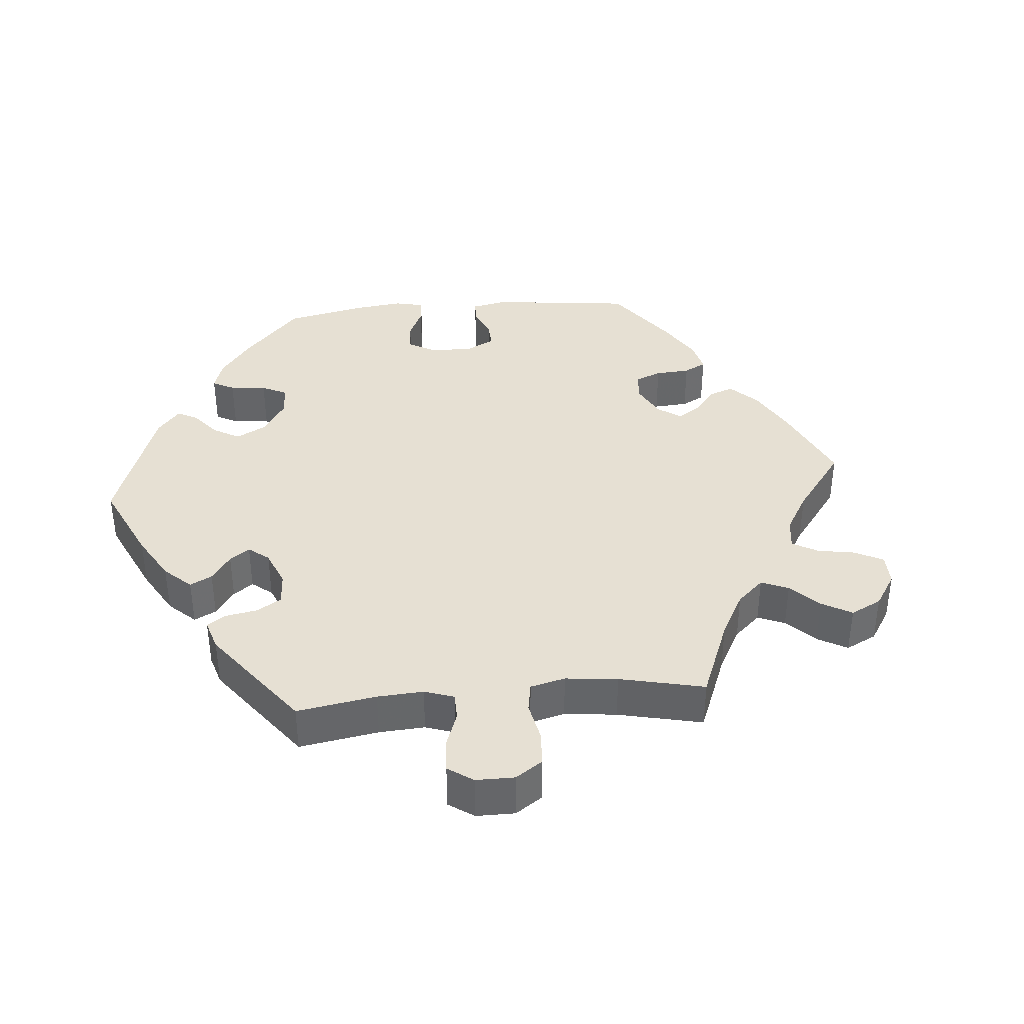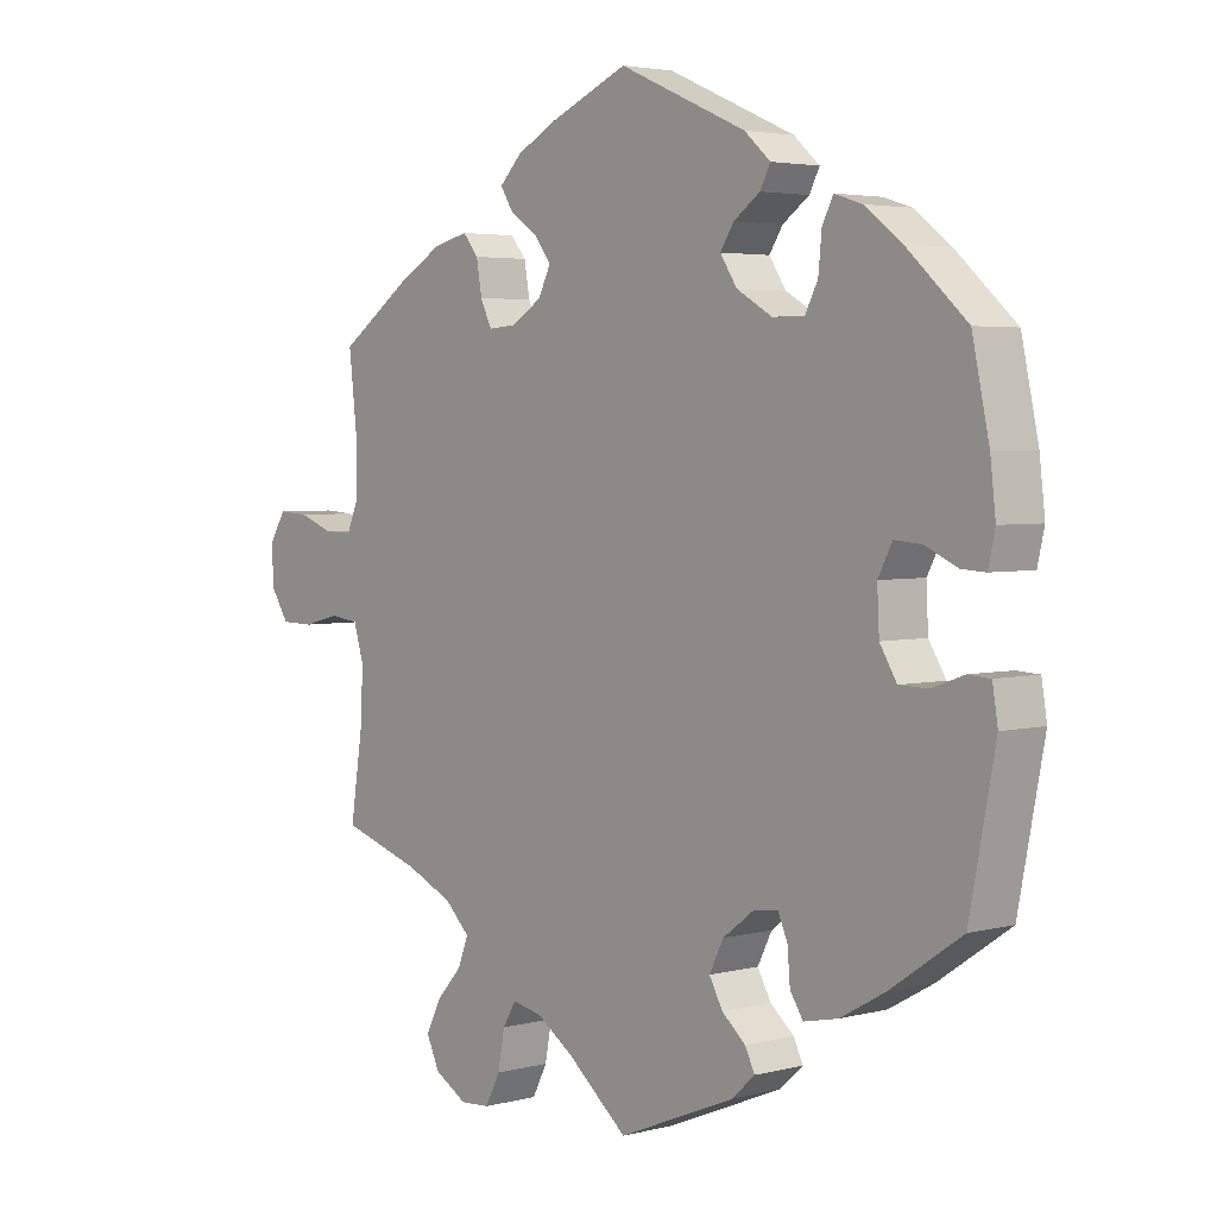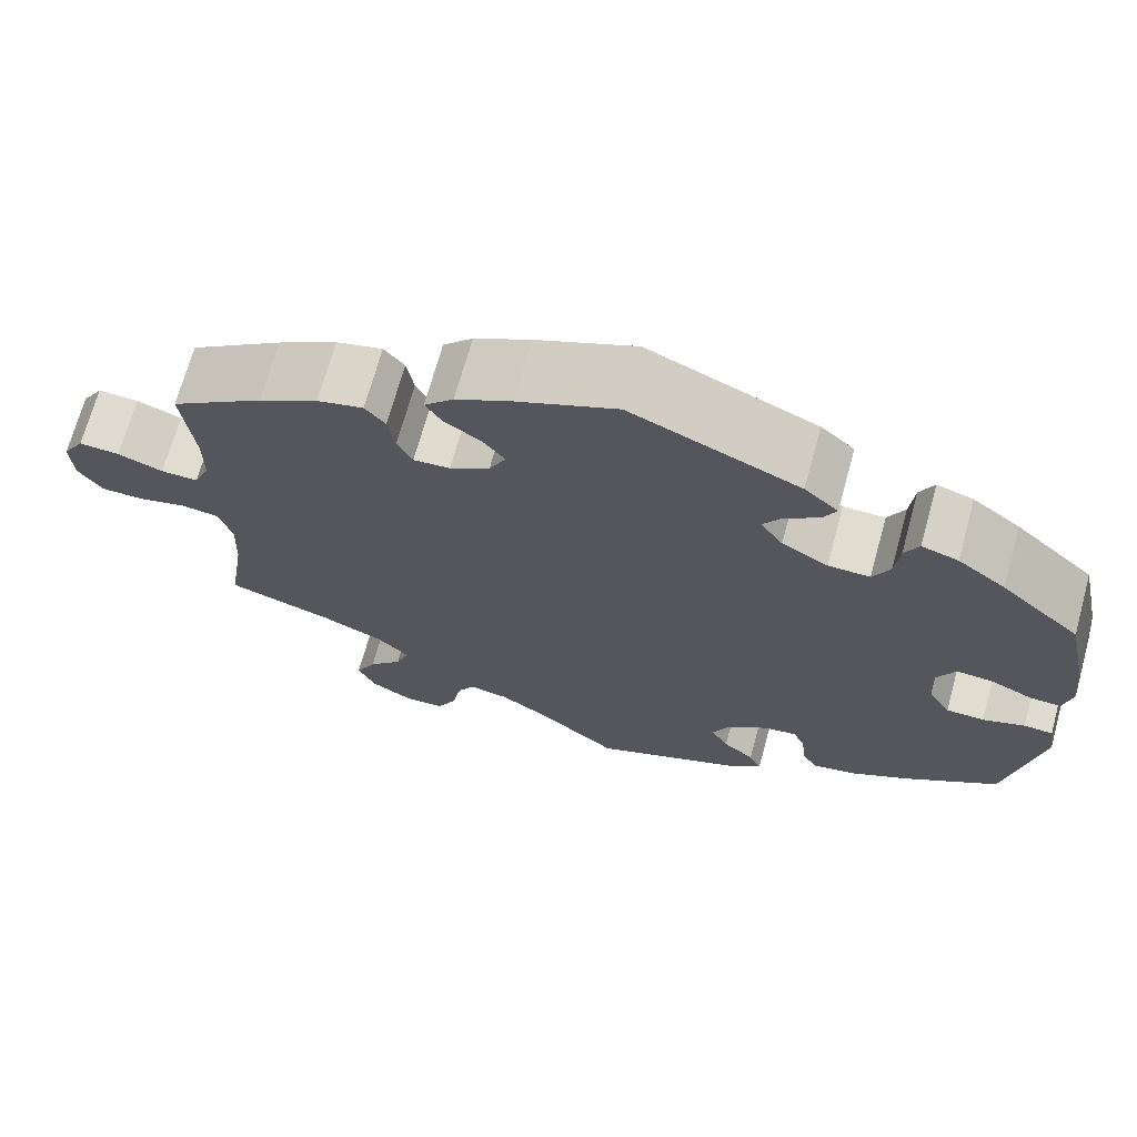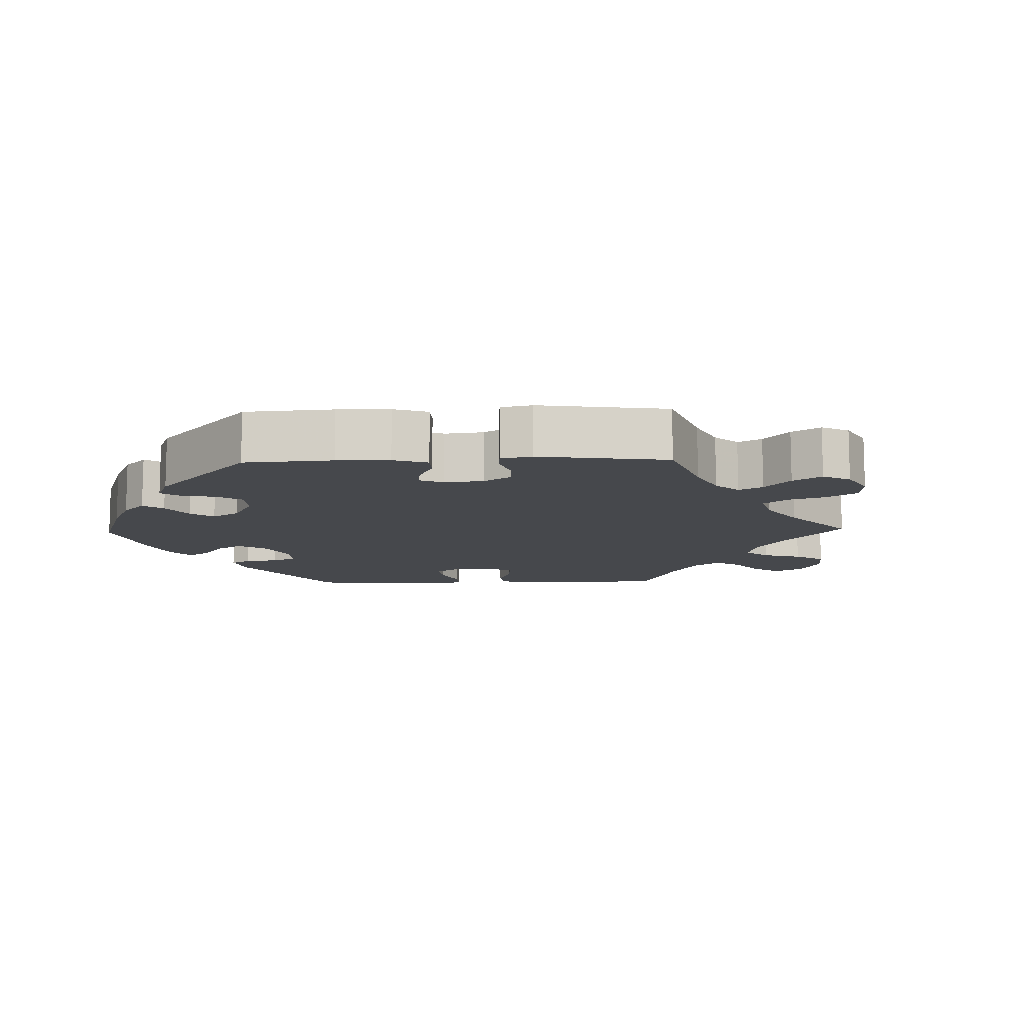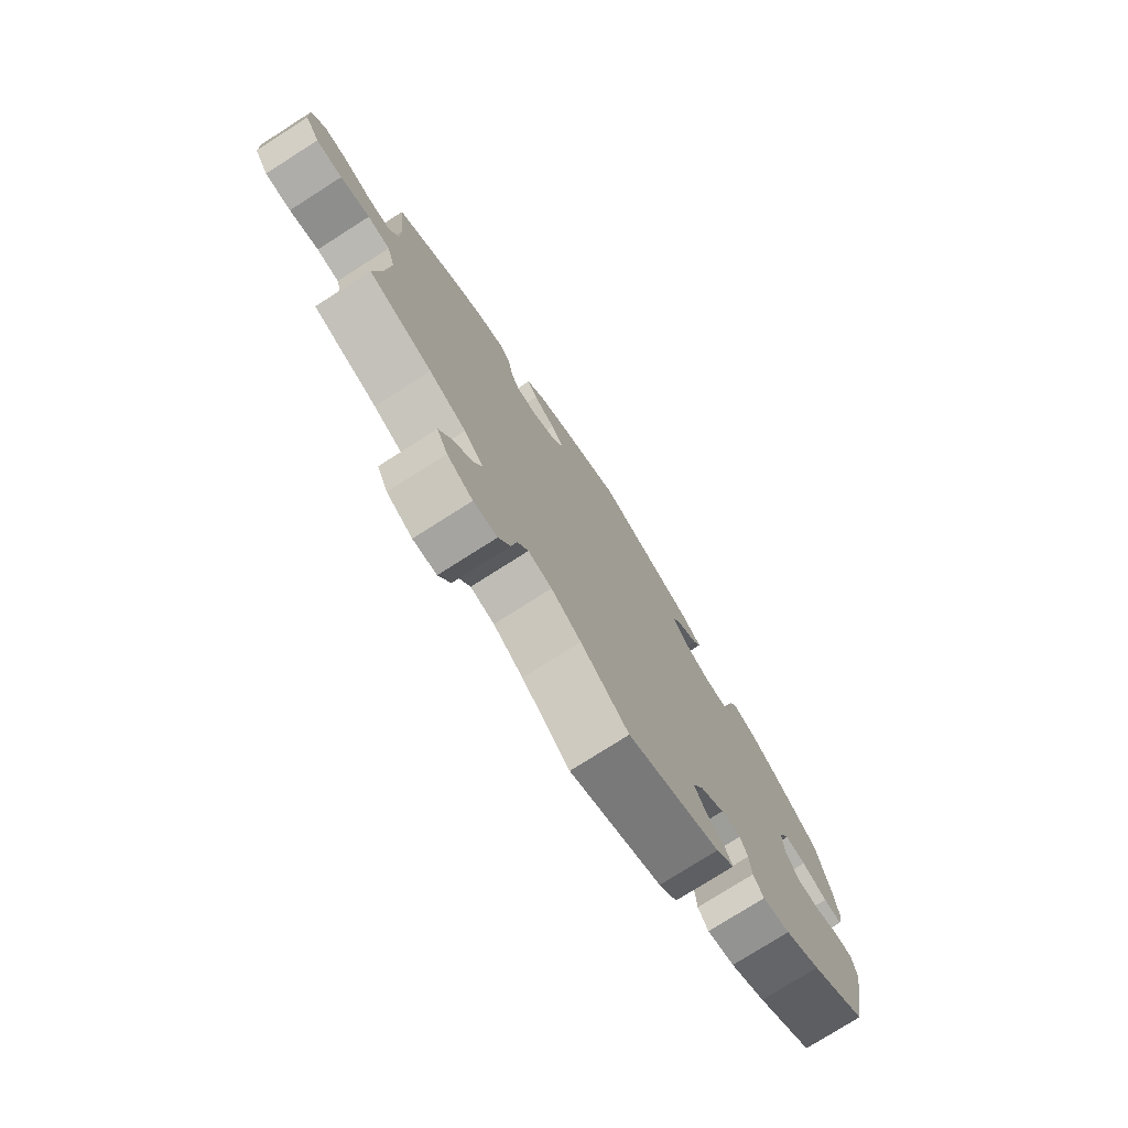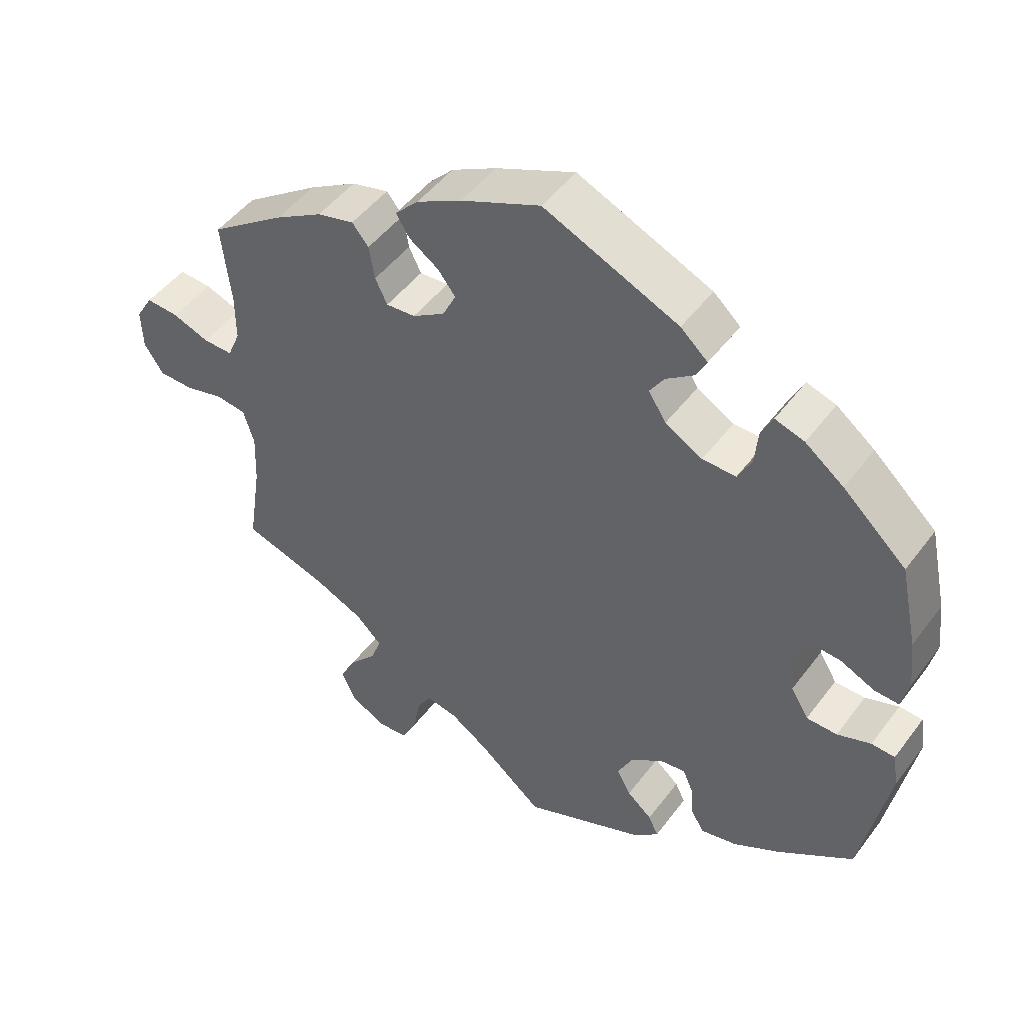
<metadata>
{"format":"obj","ext":"obj","renderer":"f3d","projection":"perspective","resolution":1024,"background":"white","views":[{"elev":38.5,"azim":-154.9,"up":"+Y"},{"elev":3.6,"azim":49.3,"up":"+Z"},{"elev":69.7,"azim":15.4,"up":"+Z"},{"elev":-11.2,"azim":151.6,"up":"+Y"},{"elev":-76.5,"azim":-57.5,"up":"+Z"},{"elev":48.0,"azim":35.0,"up":"+Z"}]}
</metadata>
<code>
v 0.395 0.07 -0.361
v 0.329 0.07 -0.398
v 0.278 0.07 -0.409
v 0.259 0.07 -0.379
v 0.255 0.07 -0.332
v 0.241 0.07 -0.3
v 0.204 0.07 -0.305
v 0.159 0.07 -0.339
v 0.138 0.07 -0.381
v 0.158 0.07 -0.417
v 0.193 0.07 -0.447
v 0.207 0.07 -0.476
v 0.173 0.07 -0.507
v 0 0.07 -0.578
v -0.089 0.07 -0.504
v -0.144 0.07 -0.467
v -0.188 0.07 -0.458
v -0.208 0.07 -0.491
v -0.218 0.07 -0.545
v -0.24 0.07 -0.588
v -0.284 0.07 -0.591
v -0.332 0.07 -0.563
v -0.352 0.07 -0.521
v -0.329 0.07 -0.476
v -0.291 0.07 -0.434
v -0.276 0.07 -0.394
v -0.313 0.07 -0.358
v -0.382 0.07 -0.327
v -0.501 0.07 -0.289
v -0.482 0.07 -0.165
v -0.479 0.07 -0.091
v -0.494 0.07 -0.042
v -0.536 0.07 -0.036
v -0.591 0.07 -0.05
v -0.64 0.07 -0.049
v -0.667 0.07 -0.008
v -0.669 0.07 0.049
v -0.645 0.07 0.088
v -0.599 0.07 0.085
v -0.548 0.07 0.066
v -0.506 0.07 0.065
v -0.488 0.07 0.107
v -0.488 0.07 0.174
v -0.501 0.07 0.289
v -0.396 0.07 0.362
v -0.329 0.07 0.401
v -0.277 0.07 0.414
v -0.254 0.07 0.386
v -0.246 0.07 0.339
v -0.229 0.07 0.304
v -0.188 0.07 0.307
v -0.143 0.07 0.335
v -0.124 0.07 0.373
v -0.149 0.07 0.405
v -0.19 0.07 0.433
v -0.209 0.07 0.463
v -0.176 0.07 0.497
v -0.113 0.07 0.53
v -0.001 0.07 0.578
v 0.188 0.07 0.495
v 0.226 0.07 0.461
v 0.211 0.07 0.432
v 0.172 0.07 0.404
v 0.152 0.07 0.373
v 0.177 0.07 0.335
v 0.229 0.07 0.305
v 0.276 0.07 0.304
v 0.295 0.07 0.341
v 0.3 0.07 0.392
v 0.316 0.07 0.424
v 0.357 0.07 0.411
v 0.411 0.07 0.37
v 0.5 0.07 0.289
v 0.525 0.07 0.172
v 0.533 0.07 0.102
v 0.523 0.07 0.057
v 0.488 0.07 0.059
v 0.44 0.07 0.081
v 0.4 0.07 0.084
v 0.379 0.07 0.044
v 0.382 0.07 -0.016
v 0.407 0.07 -0.057
v 0.45 0.07 -0.058
v 0.497 0.07 -0.041
v 0.53 0.07 -0.043
v 0.538 0.07 -0.092
v 0.5 0.07 -0.289
v 0.395 0 -0.361
v 0.329 0 -0.398
v 0.278 0 -0.409
v 0.259 0 -0.379
v 0.255 0 -0.332
v 0.241 0 -0.3
v 0.204 0 -0.305
v 0.159 0 -0.339
v 0.138 0 -0.381
v 0.158 0 -0.417
v 0.193 0 -0.447
v 0.207 0 -0.476
v 0.173 0 -0.507
v 0 0 -0.578
v -0.089 0 -0.504
v -0.144 0 -0.467
v -0.188 0 -0.458
v -0.208 0 -0.491
v -0.218 0 -0.545
v -0.24 0 -0.588
v -0.284 0 -0.591
v -0.332 0 -0.563
v -0.352 0 -0.521
v -0.329 0 -0.476
v -0.291 0 -0.434
v -0.276 0 -0.394
v -0.313 0 -0.358
v -0.382 0 -0.327
v -0.501 0 -0.289
v -0.482 0 -0.165
v -0.479 0 -0.091
v -0.494 0 -0.042
v -0.536 0 -0.036
v -0.591 0 -0.05
v -0.64 0 -0.049
v -0.667 0 -0.008
v -0.669 0 0.049
v -0.645 0 0.088
v -0.599 0 0.085
v -0.548 0 0.066
v -0.506 0 0.065
v -0.488 0 0.107
v -0.488 0 0.174
v -0.501 0 0.289
v -0.396 0 0.362
v -0.329 0 0.401
v -0.277 0 0.414
v -0.254 0 0.386
v -0.246 0 0.339
v -0.229 0 0.304
v -0.188 0 0.307
v -0.143 0 0.335
v -0.124 0 0.373
v -0.149 0 0.405
v -0.19 0 0.433
v -0.209 0 0.463
v -0.176 0 0.497
v -0.113 0 0.53
v -0.001 0 0.578
v 0.188 0 0.495
v 0.226 0 0.461
v 0.211 0 0.432
v 0.172 0 0.404
v 0.152 0 0.373
v 0.177 0 0.335
v 0.229 0 0.305
v 0.276 0 0.304
v 0.295 0 0.341
v 0.3 0 0.392
v 0.316 0 0.424
v 0.357 0 0.411
v 0.411 0 0.37
v 0.5 0 0.289
v 0.525 0 0.172
v 0.533 0 0.102
v 0.523 0 0.057
v 0.488 0 0.059
v 0.44 0 0.081
v 0.4 0 0.084
v 0.379 0 0.044
v 0.382 0 -0.016
v 0.407 0 -0.057
v 0.45 0 -0.058
v 0.497 0 -0.041
v 0.53 0 -0.043
v 0.538 0 -0.092
v 0.5 0 -0.289
f 83 84 85 86
f 82 83 86 87
f 81 82 87 1
f 75 76 77 78
f 75 78 79
f 74 75 79
f 73 74 79
f 72 73 79 80
f 68 69 70 71
f 67 68 71 72
f 60 61 62 63
f 60 63 64
f 59 60 64
f 58 59 64 65
f 54 55 56 57
f 53 54 57 58
f 46 47 48 49
f 46 49 50
f 43 44 45 46
f 42 43 46 50
f 41 42 50 51
f 37 38 39 40
f 37 40 41
f 36 37 41
f 33 34 35 36
f 32 33 36 41
f 31 32 41 51
f 28 29 30
f 27 28 30 31
f 26 27 31 51
f 22 23 24 25
f 22 25 26
f 21 22 26
f 18 19 20 21
f 17 18 21 26
f 16 17 26 51
f 12 13 14 15
f 10 11 12 15
f 9 10 15 16
f 8 9 16 51
f 2 3 4 5
f 2 5 6
f 80 81 1 2
f 67 72 80 2
f 66 67 2 6
f 65 66 6 7
f 53 58 65 7
f 52 53 7 8
f 8 51 52
f 173 172 171 170
f 174 173 170 169
f 88 174 169 168
f 165 164 163 162
f 166 165 162
f 166 162 161
f 166 161 160
f 167 166 160 159
f 158 157 156 155
f 159 158 155 154
f 150 149 148 147
f 151 150 147
f 151 147 146
f 152 151 146 145
f 144 143 142 141
f 145 144 141 140
f 136 135 134 133
f 137 136 133
f 133 132 131 130
f 137 133 130 129
f 138 137 129 128
f 127 126 125 124
f 128 127 124
f 128 124 123
f 123 122 121 120
f 128 123 120 119
f 138 128 119 118
f 117 116 115
f 118 117 115 114
f 138 118 114 113
f 112 111 110 109
f 113 112 109
f 113 109 108
f 108 107 106 105
f 113 108 105 104
f 138 113 104 103
f 102 101 100 99
f 102 99 98 97
f 103 102 97 96
f 138 103 96 95
f 92 91 90 89
f 93 92 89
f 89 88 168 167
f 89 167 159 154
f 93 89 154 153
f 94 93 153 152
f 94 152 145 140
f 95 94 140 139
f 139 138 95
f 1 88 89 2
f 2 89 90 3
f 3 90 91 4
f 4 91 92 5
f 5 92 93 6
f 6 93 94 7
f 7 94 95 8
f 8 95 96 9
f 9 96 97 10
f 10 97 98 11
f 11 98 99 12
f 12 99 100 13
f 13 100 101 14
f 14 101 102 15
f 15 102 103 16
f 16 103 104 17
f 17 104 105 18
f 18 105 106 19
f 19 106 107 20
f 20 107 108 21
f 21 108 109 22
f 22 109 110 23
f 23 110 111 24
f 24 111 112 25
f 25 112 113 26
f 26 113 114 27
f 27 114 115 28
f 28 115 116 29
f 29 116 117 30
f 30 117 118 31
f 31 118 119 32
f 32 119 120 33
f 33 120 121 34
f 34 121 122 35
f 35 122 123 36
f 36 123 124 37
f 37 124 125 38
f 38 125 126 39
f 39 126 127 40
f 40 127 128 41
f 41 128 129 42
f 42 129 130 43
f 43 130 131 44
f 44 131 132 45
f 45 132 133 46
f 46 133 134 47
f 47 134 135 48
f 48 135 136 49
f 49 136 137 50
f 50 137 138 51
f 51 138 139 52
f 52 139 140 53
f 53 140 141 54
f 54 141 142 55
f 55 142 143 56
f 56 143 144 57
f 57 144 145 58
f 58 145 146 59
f 59 146 147 60
f 60 147 148 61
f 61 148 149 62
f 62 149 150 63
f 63 150 151 64
f 64 151 152 65
f 65 152 153 66
f 66 153 154 67
f 67 154 155 68
f 68 155 156 69
f 69 156 157 70
f 70 157 158 71
f 71 158 159 72
f 72 159 160 73
f 73 160 161 74
f 74 161 162 75
f 75 162 163 76
f 76 163 164 77
f 77 164 165 78
f 78 165 166 79
f 79 166 167 80
f 80 167 168 81
f 81 168 169 82
f 82 169 170 83
f 83 170 171 84
f 84 171 172 85
f 85 172 173 86
f 86 173 174 87
f 87 174 88 1

</code>
